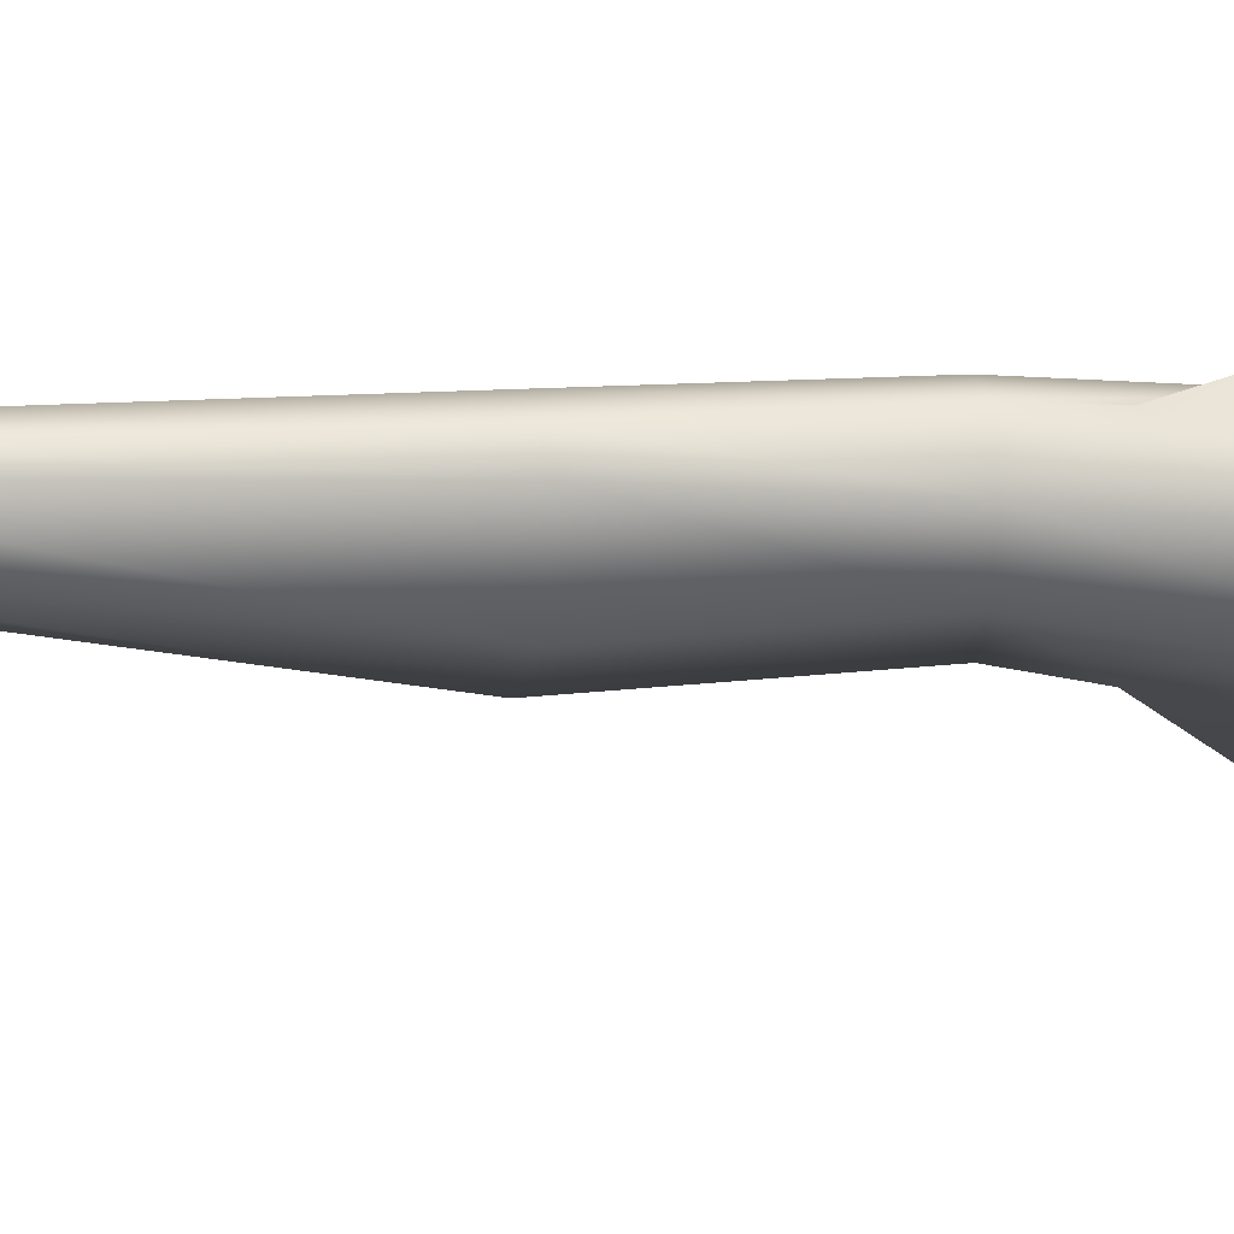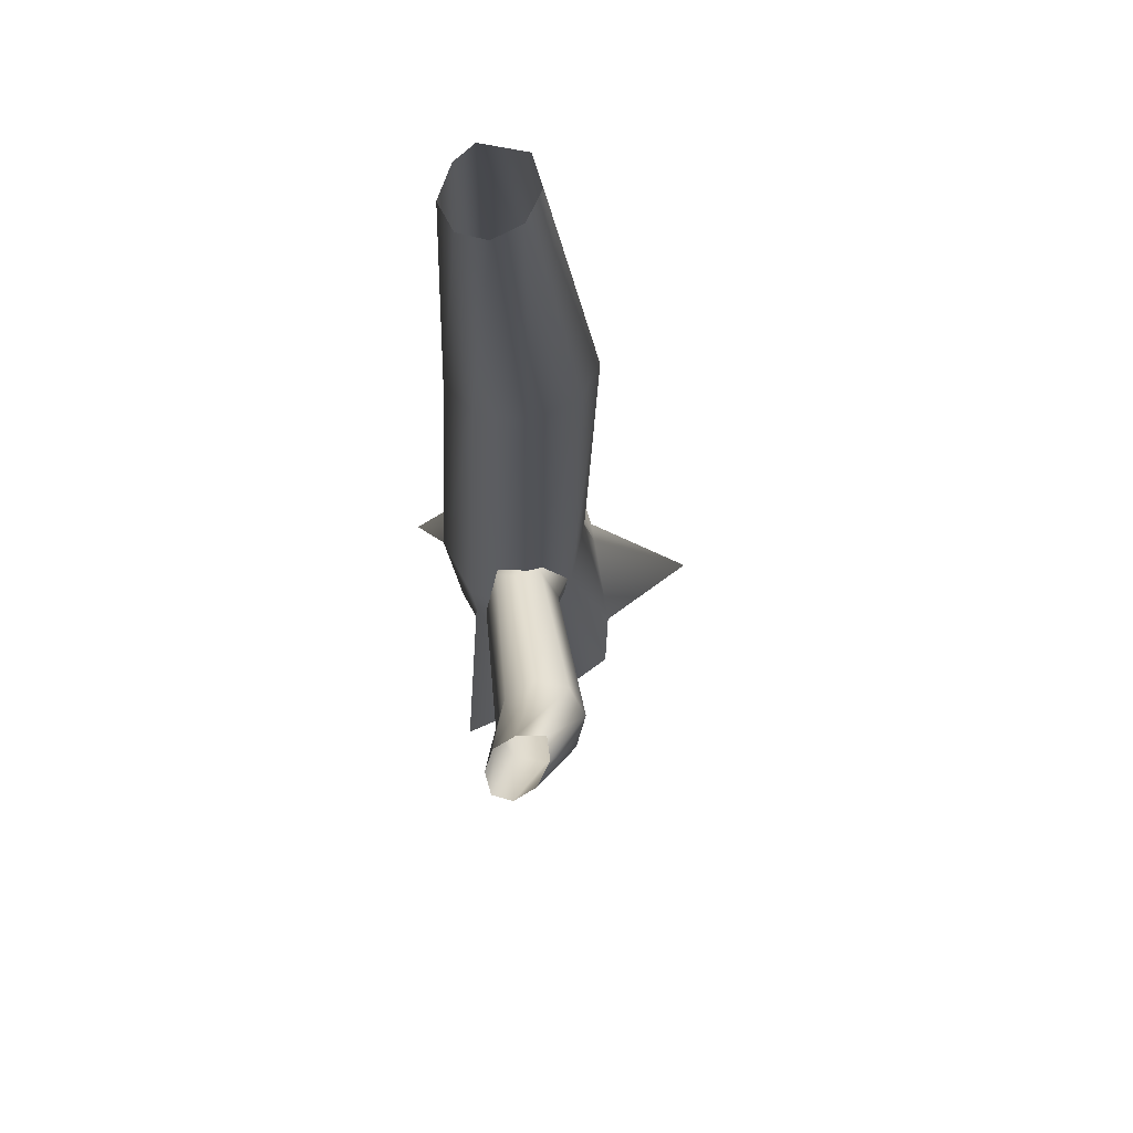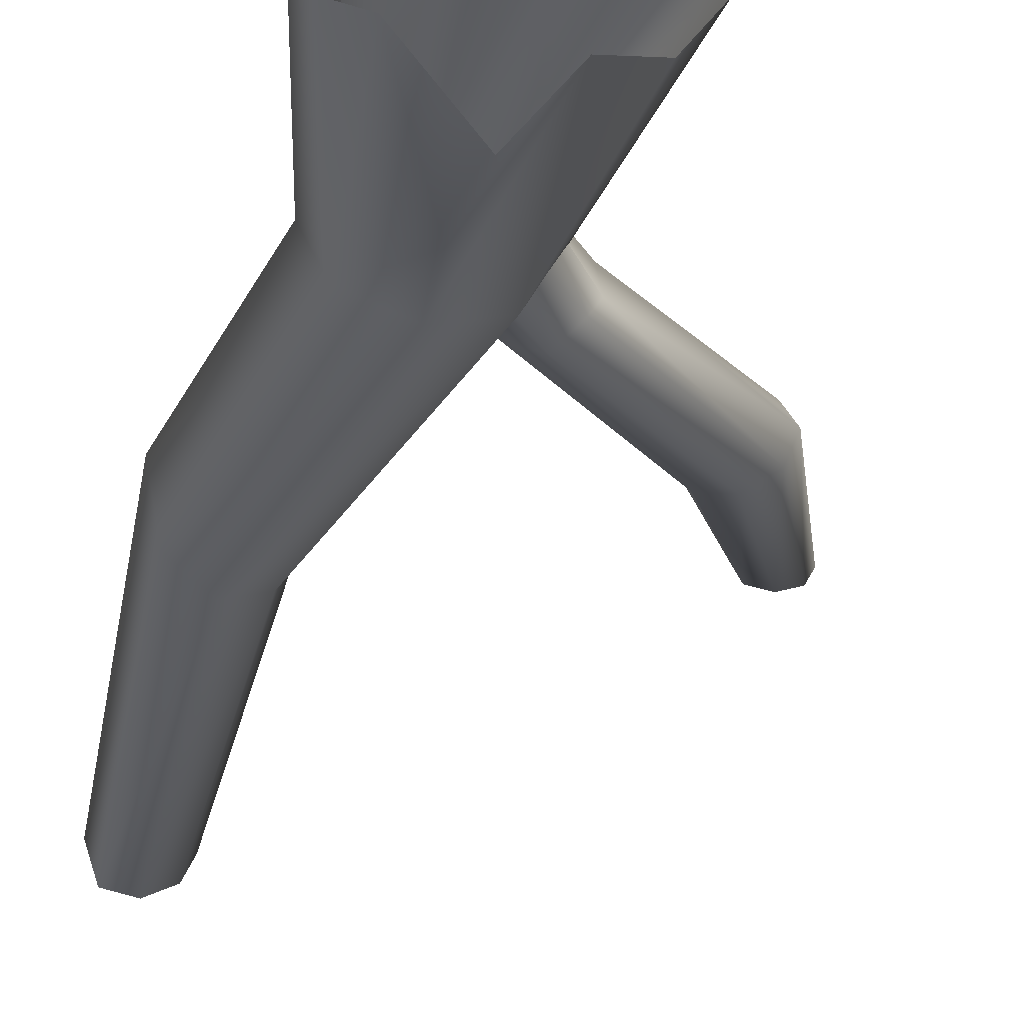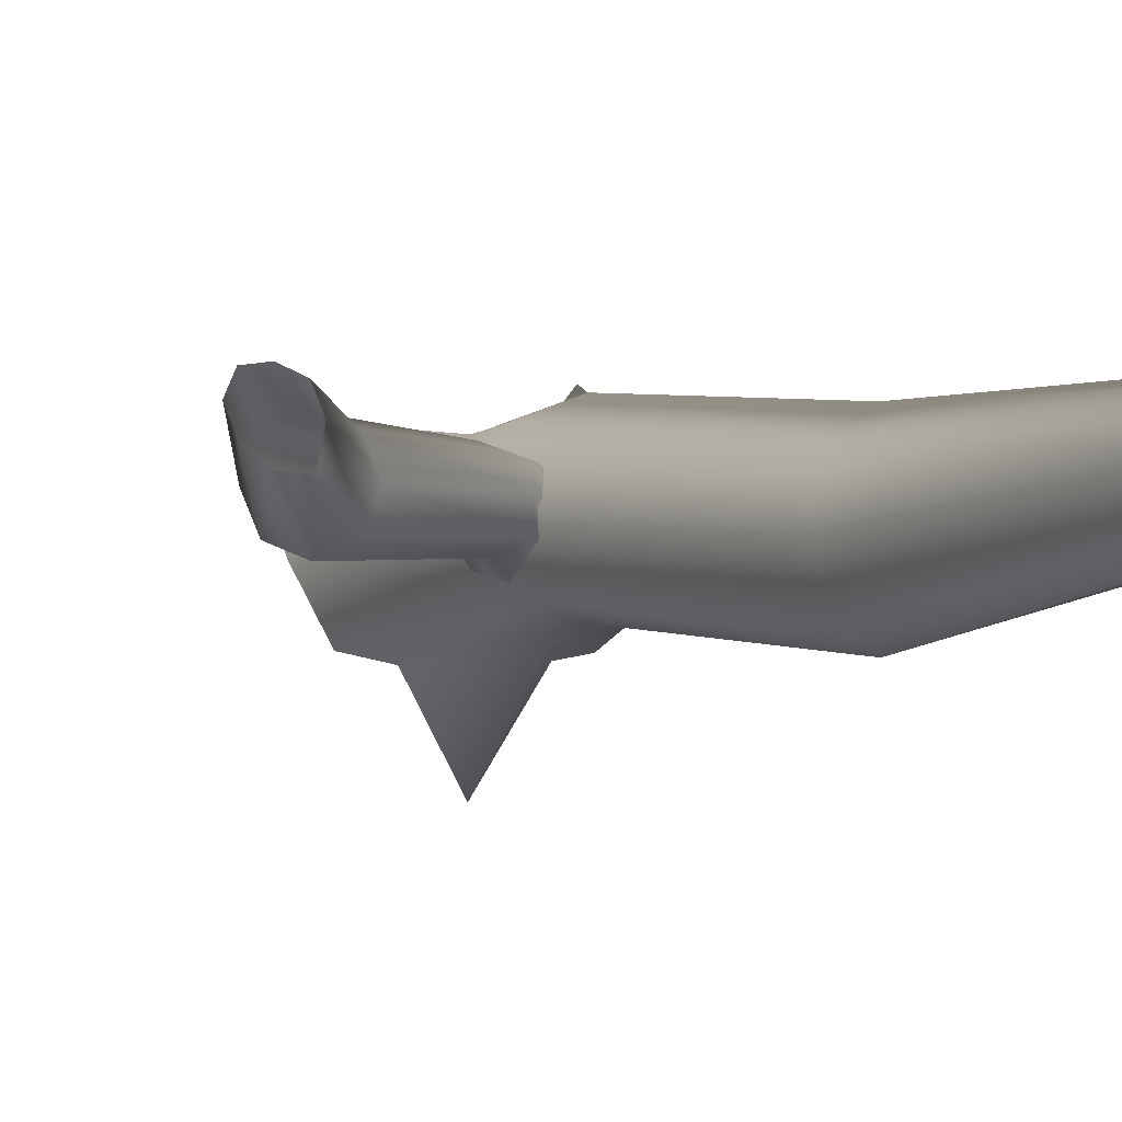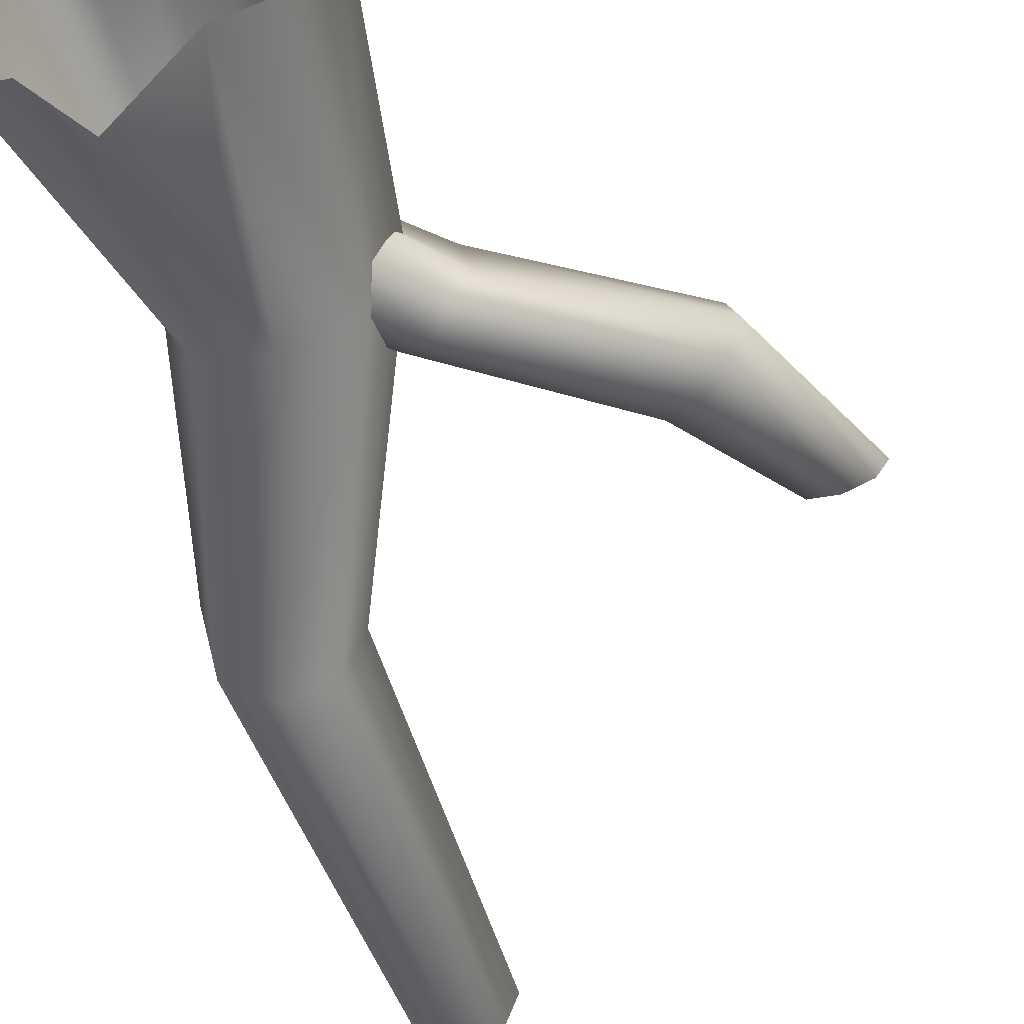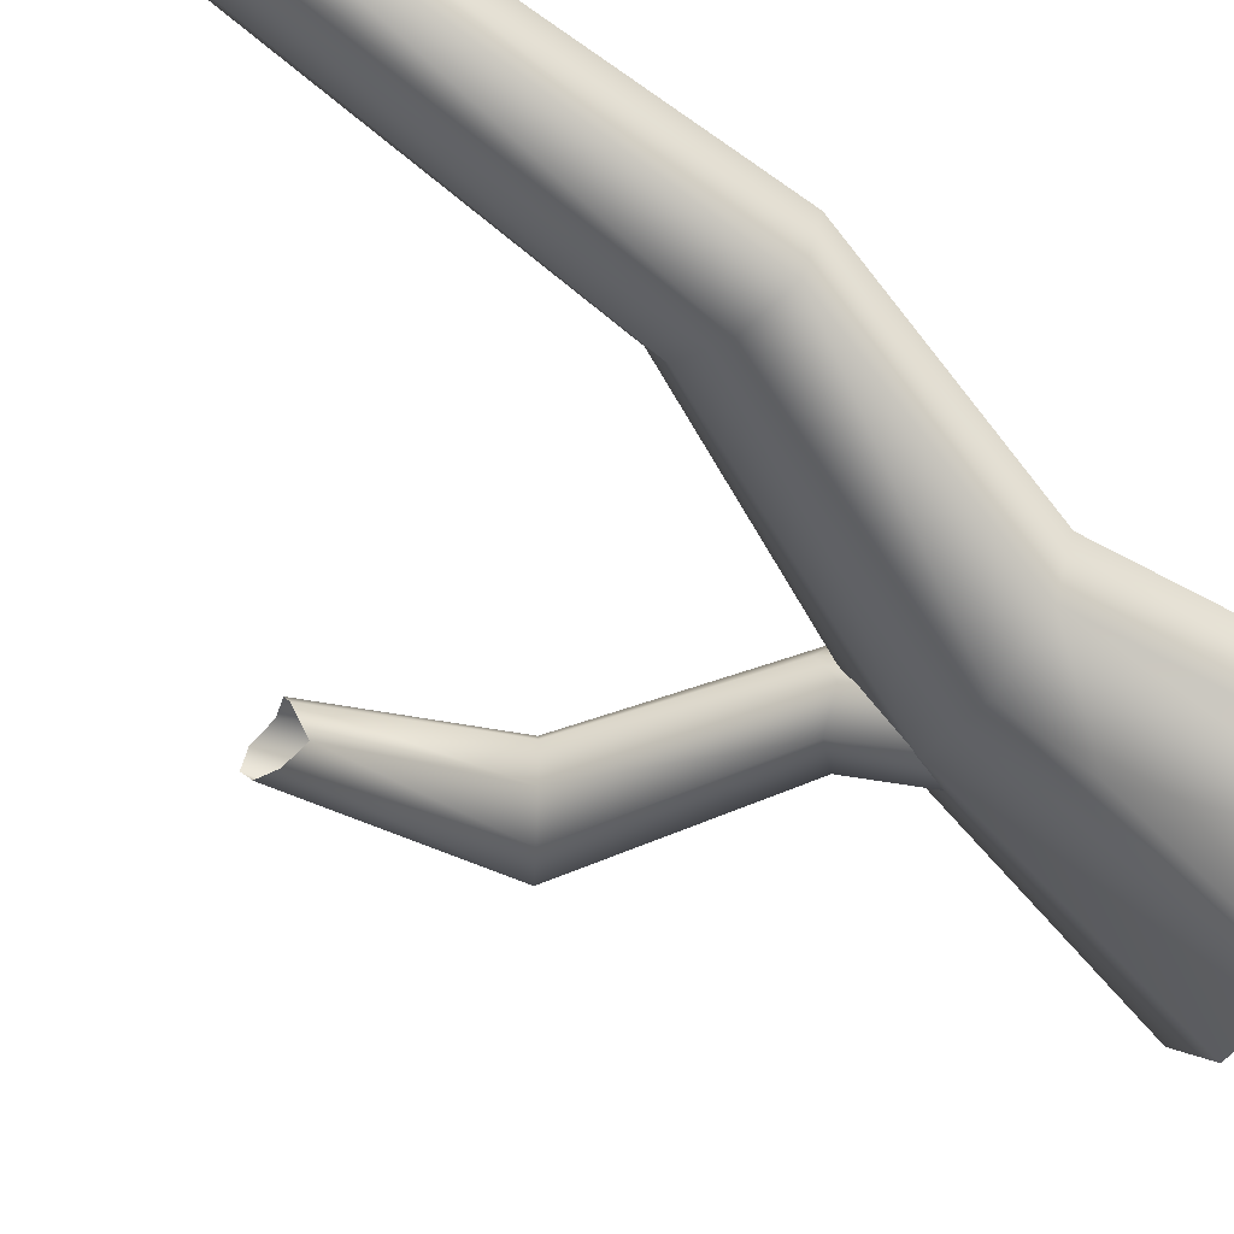
<metadata>
{"format":"obj","ext":"obj","renderer":"f3d","projection":"perspective","resolution":1024,"background":"white","views":[{"elev":-5.3,"azim":-92.9,"up":"+Z"},{"elev":74.3,"azim":82.4,"up":"+Y"},{"elev":-43.4,"azim":-12.3,"up":"+Z"},{"elev":-2.6,"azim":157.7,"up":"+Z"},{"elev":-53.2,"azim":17.9,"up":"+Z"},{"elev":-65.3,"azim":-126.9,"up":"+Z"}]}
</metadata>
<code>
v 0.8981 -0.2467 0.2916
v 0.5627 1.493 0.4763
v 0.3881 1.493 0.08866
v 0.6446 -0.2467 -0.1738
v 0.2988 -0.2467 -0.2454
v -0.03351 1.493 -0.07193
v -0.0498 0.9536 -0.1633
v 0.4182 1.113 0.8406
v 0.3881 1.493 0.864
v 0.2328 -0.236 0.8228
v -0.03351 1.493 1.025
v -0.08605 -0.2467 0.9498
v -0.3927 3.339 -0.07598
v -0.2825 3.369 0.2993
v -0.672 3.252 -0.2579
v -0.3927 3.339 0.6746
v -0.672 3.252 0.8565
v -0.4551 1.493 0.864
v -0.9611 3.155 0.6933
v -0.6297 1.493 0.4763
v -1.081 3.115 0.4763
v -0.4551 1.493 0.08866
v -0.7989 -0.2467 -0.1738
v -0.555 -0.2467 -0.2189
v -0.0498 0.9536 -0.1633
v -0.03351 1.493 -0.07193
v -0.9515 -0.2467 0.2916
v -0.9611 3.155 -0.09469
v -0.672 3.252 -0.2579
v -0.9104 6.155 0.1527
v -0.679 6.155 0.1141
v -1.015 6.155 0.4642
v -0.9104 6.155 0.6148
v -0.6791 6.155 0.7348
v -0.4742 6.155 0.6568
v -0.3962 6.155 0.4612
v -0.4742 6.155 0.2476
v -0.679 6.155 0.1141
v -0.7403 -0.2467 0.5776
v -0.5274 0.9752 0.8322
v -0.7941 -0.4677 1.27
v -0.3653 -0.2467 0.8304
v -0.7941 -0.4677 1.27
v -0.5274 0.9752 0.8322
v -0.08605 -0.2467 -0.9542
v -0.08605 -0.2467 -0.9542
v 1.052 -0.5421 1.042
v 1.052 -0.5421 1.042
v 0.365 0.988 0.2979
v 0.8266 1.692 0.515
v 0.7413 1.647 0.321
v 0.2853 1.036 0.07437
v 0.5962 1.812 0.2134
v 0.09975 1.16 -0.01836
v 0.3978 1.887 0.3212
v -0.08287 1.287 0.07399
v 0.435 1.967 0.514
v -0.1556 1.344 0.2973
v 0.3784 1.884 0.6549
v -0.0759 1.297 0.5208
v 0.5956 1.668 0.7647
v 0.1096 1.173 0.6135
v 0.7721 1.609 0.6538
v 0.2922 1.045 0.5212
v 0.8266 1.692 0.515
v 0.365 0.988 0.2979
v 1.656 2.454 0.1529
v 1.469 2.585 0.2474
v 1.394 2.642 0.476
v 1.475 2.592 0.7048
v 1.665 2.465 0.7998
v 1.852 2.335 0.7052
v 1.927 2.278 0.4766
v 1.949 3.39 0.4636
v 2.12 3.411 0.462
v 1.846 2.327 0.2478
v 1.927 2.278 0.4766
v 2.291 3.447 0.5721
v 2.367 3.478 0.7393
v 1.946 3.509 0.6701
v 2.014 3.51 0.8325
v 2.148 3.463 0.9026
v 2.31 3.484 0.8773
v 2.367 3.478 0.7393
g Tree3_(1)_1238_244
f 1 3 2
f 1 4 3
f 5 3 4
f 3 5 6
f 6 5 7
f 8 1 2
f 8 2 9
f 9 10 8
f 10 9 11
f 10 11 12
f 2 3 13
f 2 13 14
f 9 2 14
f 3 15 13
f 3 6 15
f 11 9 16
f 9 14 16
f 11 16 17
f 18 11 17
f 18 12 11
f 18 17 19
f 20 18 19
f 20 19 21
f 22 20 21
f 23 20 22
f 22 24 23
f 22 25 24
f 25 22 26
f 23 27 20
f 26 22 28
f 22 21 28
f 26 28 29
f 29 28 30
f 29 30 31
f 28 32 30
f 28 21 32
f 21 33 32
f 21 19 33
f 19 34 33
f 19 17 34
f 17 35 34
f 17 16 35
f 16 36 35
f 16 14 36
f 14 37 36
f 14 13 37
f 13 38 37
f 13 15 38
f 39 41 40
f 40 27 39
f 27 40 20
f 20 40 18
f 42 18 40
f 12 18 42
f 43 42 44
f 5 45 7
f 46 24 25
f 10 47 8
f 48 1 8
f 49 51 50
f 49 52 51
f 52 53 51
f 52 54 53
f 54 55 53
f 54 56 55
f 56 57 55
f 56 58 57
f 58 59 57
f 58 60 59
f 60 61 59
f 60 62 61
f 62 63 61
f 62 64 63
f 64 65 63
f 64 66 65
f 51 53 67
f 53 68 67
f 53 55 68
f 55 69 68
f 55 57 69
f 57 70 69
f 57 59 70
f 59 71 70
f 59 61 71
f 61 72 71
f 61 63 72
f 63 73 72
f 63 65 73
f 67 68 74
f 67 74 75
f 76 67 75
f 51 67 76
f 50 51 76
f 50 76 77
f 77 76 78
f 76 75 78
f 77 78 79
f 68 80 74
f 68 69 80
f 69 81 80
f 69 70 81
f 70 82 81
f 70 71 82
f 71 83 82
f 71 72 83
f 72 84 83
f 72 73 84

</code>
